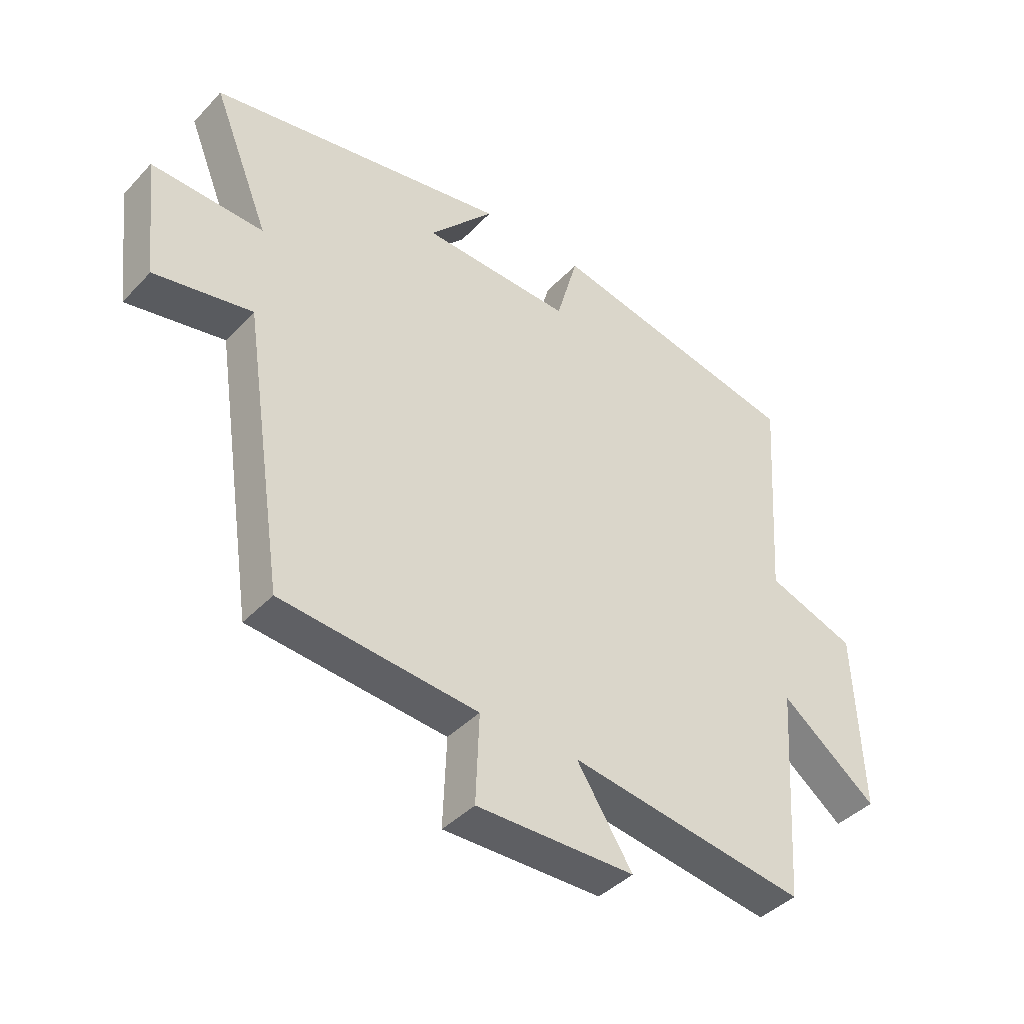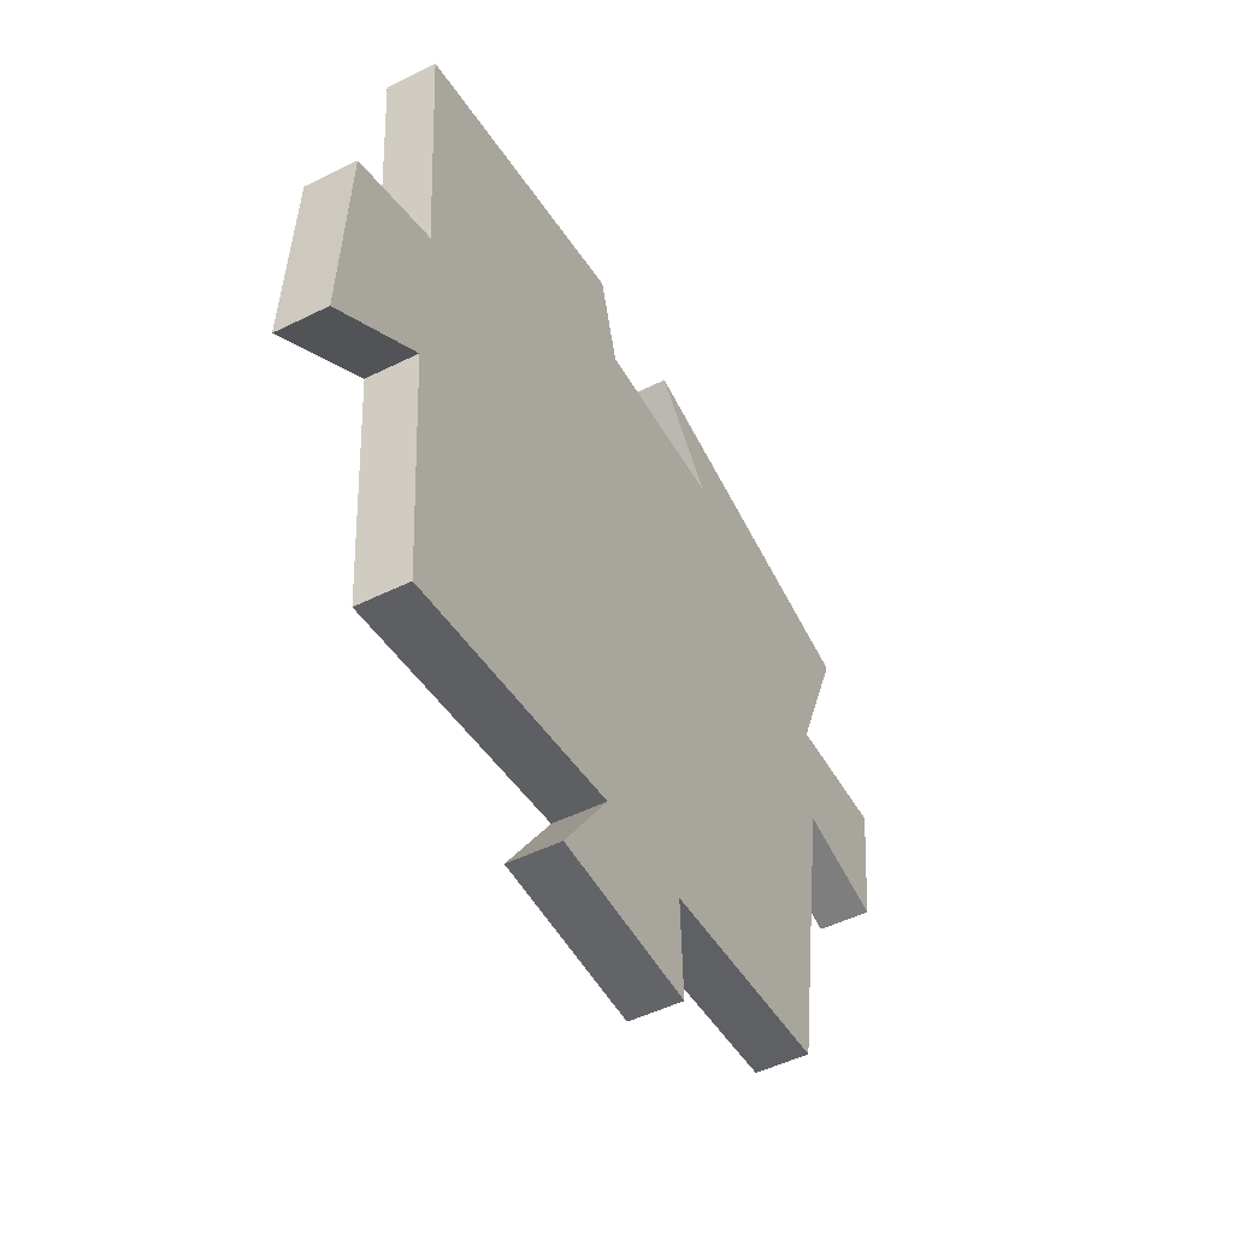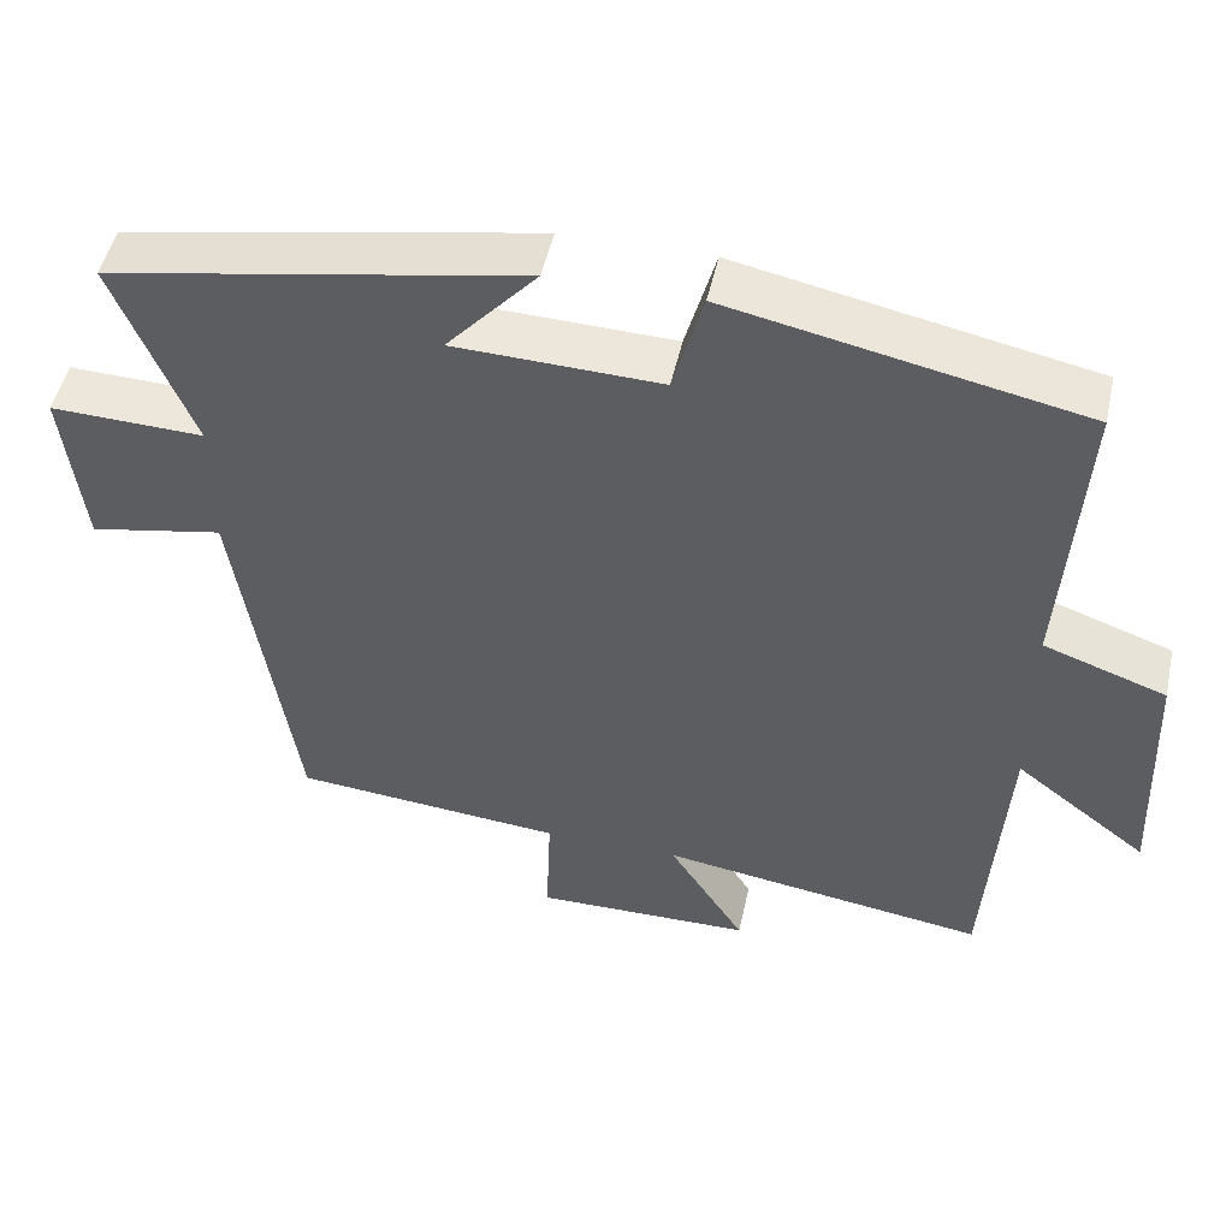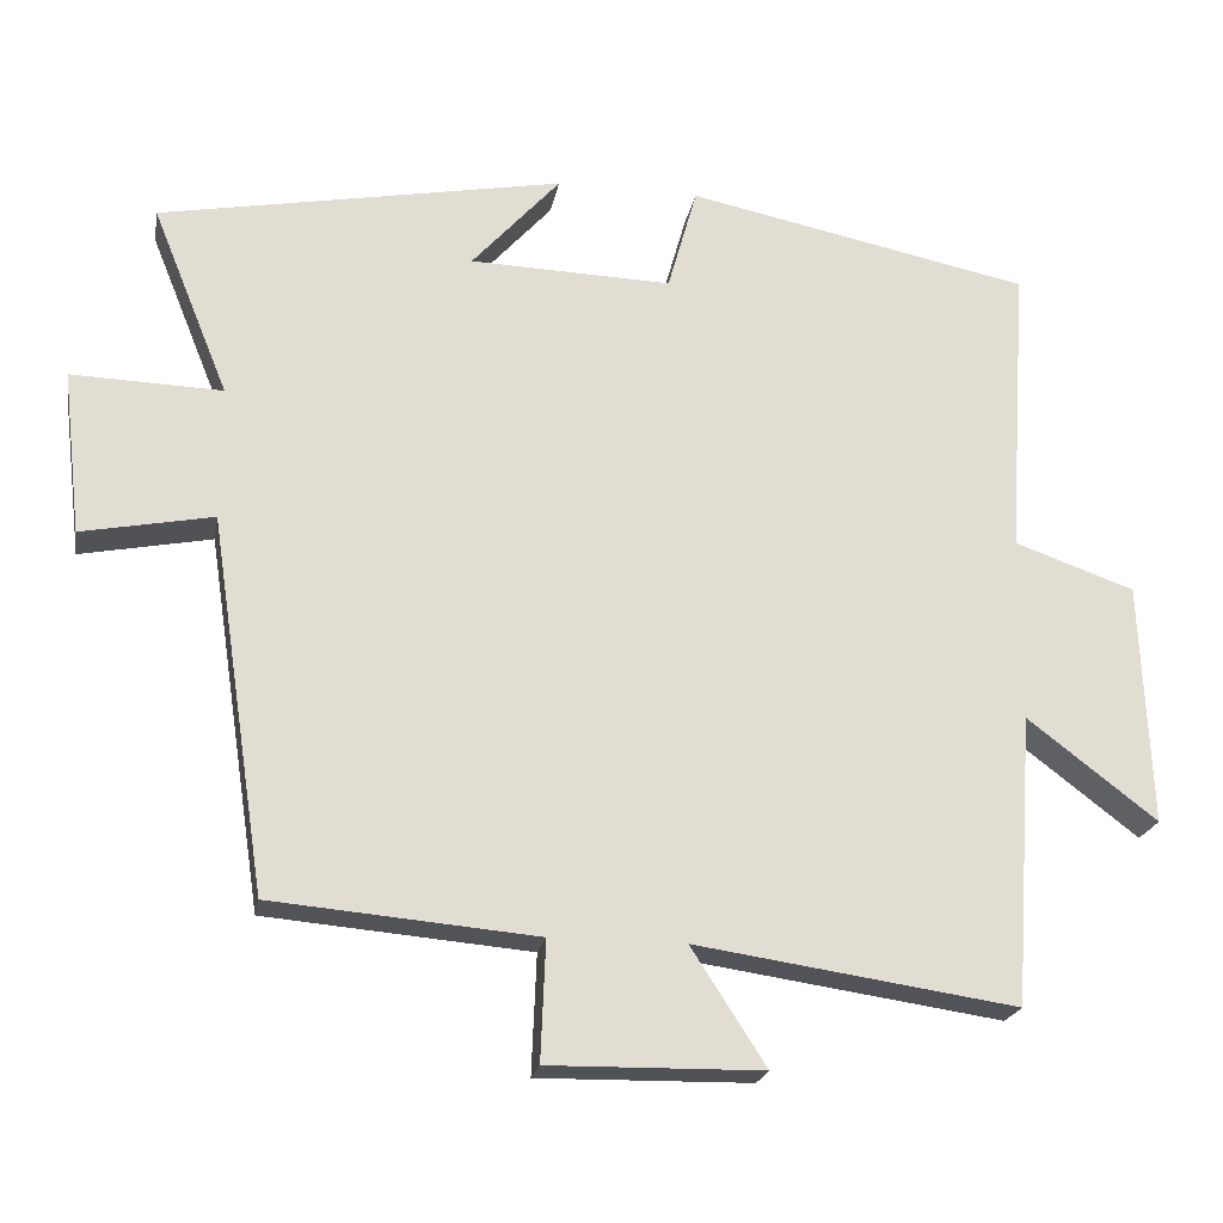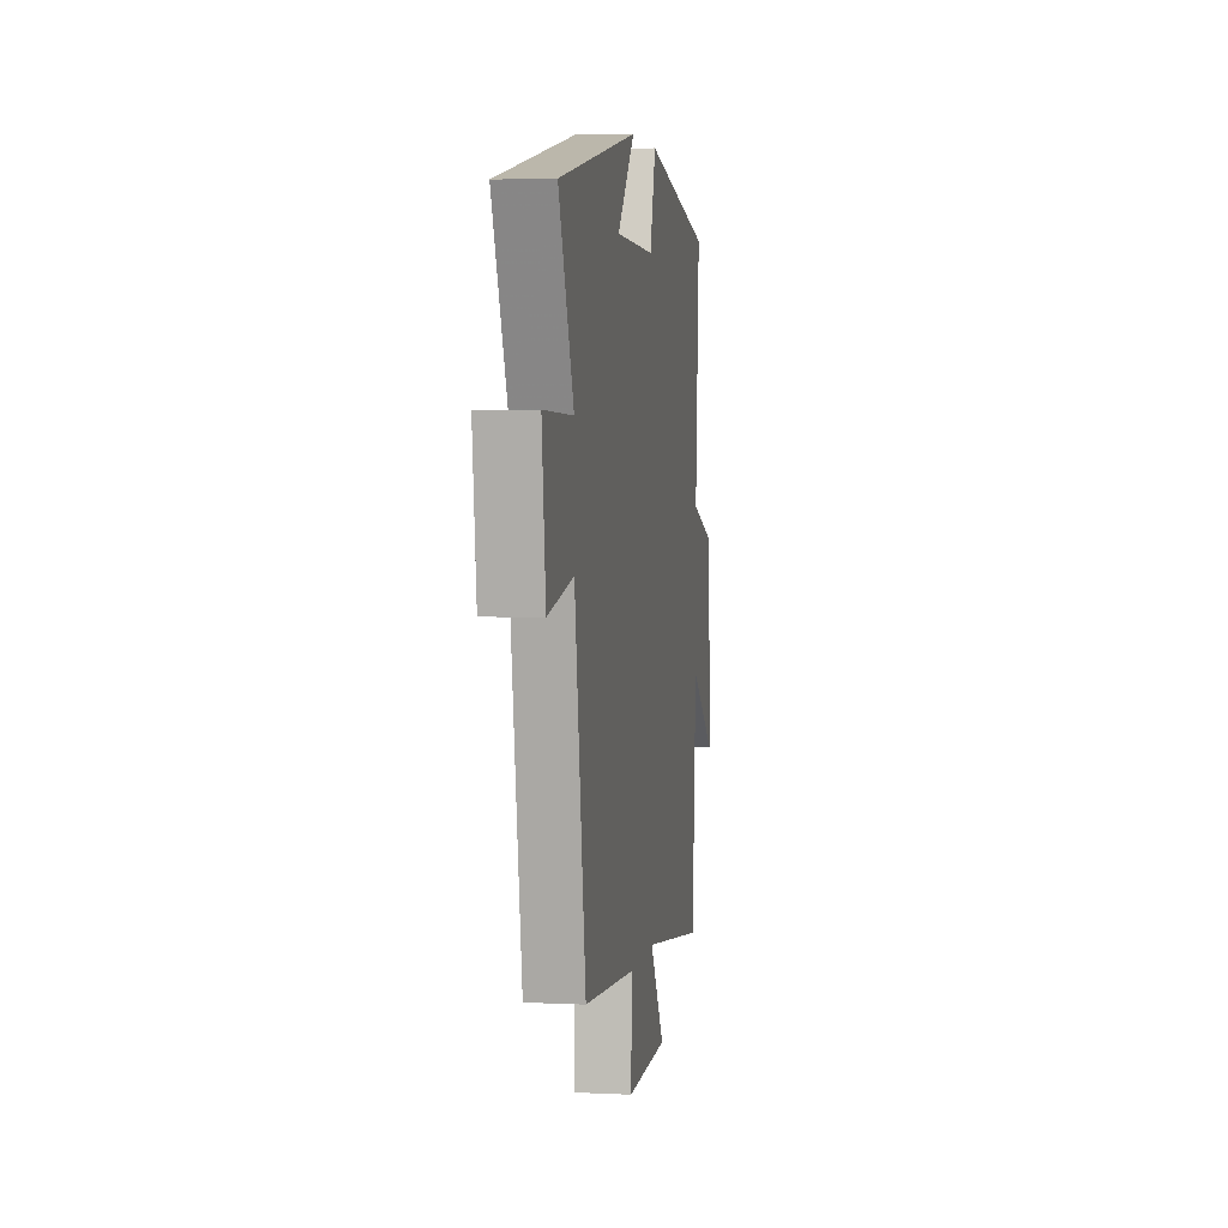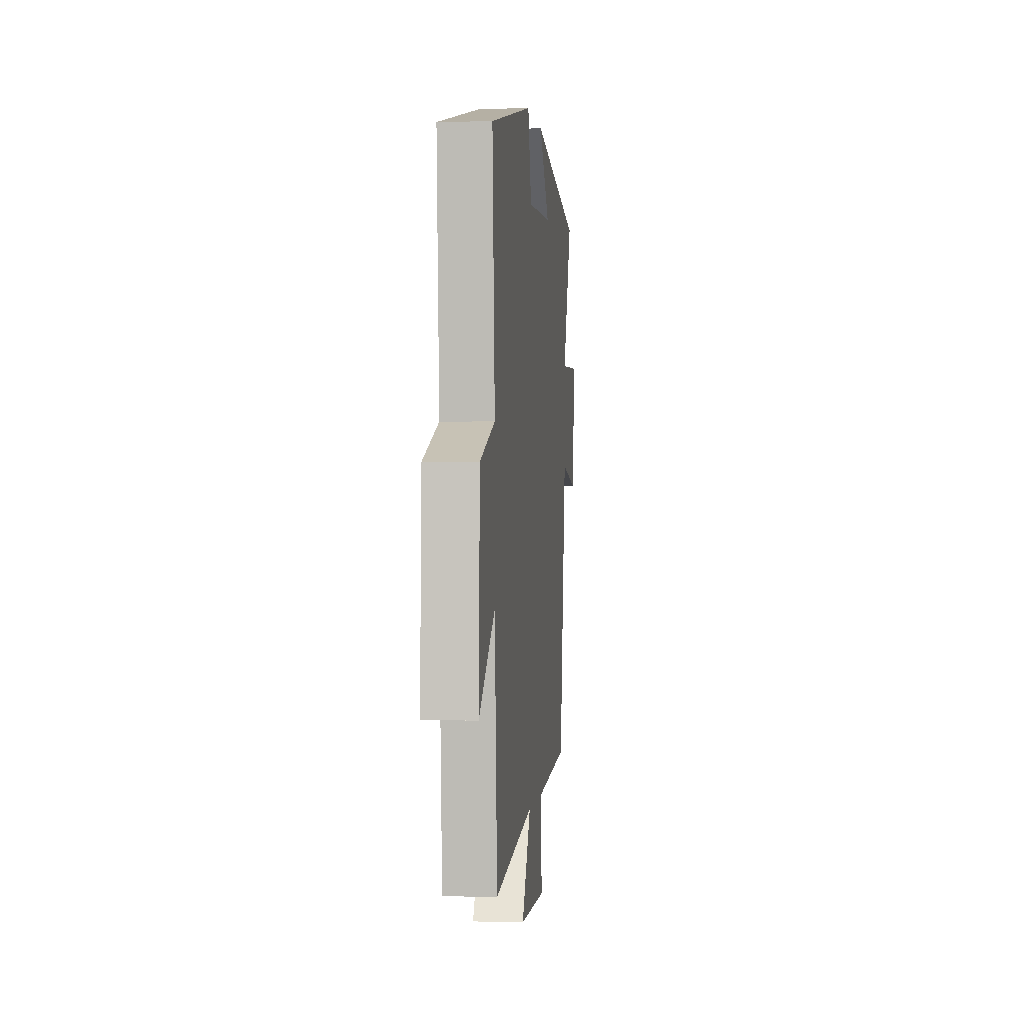
<metadata>
{"format":"obj","ext":"obj","renderer":"f3d","projection":"perspective","resolution":1024,"background":"white","views":[{"elev":-41.5,"azim":-38.9,"up":"+Z"},{"elev":-50.4,"azim":118.4,"up":"+Z"},{"elev":49.3,"azim":12.3,"up":"+Z"},{"elev":-21.5,"azim":-10.1,"up":"+Z"},{"elev":4.1,"azim":-81.0,"up":"+Z"},{"elev":0.2,"azim":96.3,"up":"+Z"}]}
</metadata>
<code>
v 0.525 0.07 0.411
v 0.5 0.07 0.04
v 0.651 0.07 -0.013
v 0.663 0.07 -0.319
v 0.5 0.07 -0.194
v 0.475 0.07 -0.559
v 0.072 0.07 -0.5
v 0.166 0.07 -0.646
v -0.102 0.07 -0.65
v -0.096 0.07 -0.5
v -0.429 0.07 -0.471
v -0.5 0.07 0
v -0.665 0.07 -0.032
v -0.689 0.07 0.174
v -0.5 0.07 0.168
v -0.596 0.07 0.406
v -0.088 0.07 0.5
v -0.199 0.07 0.376
v 0.055 0.07 0.368
v 0.092 0.07 0.5
v 0.525 0 0.411
v 0.5 0 0.04
v 0.651 0 -0.013
v 0.663 0 -0.319
v 0.5 0 -0.194
v 0.475 0 -0.559
v 0.072 0 -0.5
v 0.166 0 -0.646
v -0.102 0 -0.65
v -0.096 0 -0.5
v -0.429 0 -0.471
v -0.5 0 0
v -0.665 0 -0.032
v -0.689 0 0.174
v -0.5 0 0.168
v -0.596 0 0.406
v -0.088 0 0.5
v -0.199 0 0.376
v 0.055 0 0.368
v 0.092 0 0.5
f 19 20 1 2
f 18 19 2
f 15 16 17 18
f 15 18 2
f 12 13 14 15
f 15 2 3
f 12 15 3
f 11 12 3
f 10 11 3
f 7 8 9 10
f 7 10 3
f 5 6 7
f 5 7 3
f 3 4 5
f 22 21 40 39
f 22 39 38
f 38 37 36 35
f 22 38 35
f 35 34 33 32
f 23 22 35
f 23 35 32
f 23 32 31
f 23 31 30
f 30 29 28 27
f 23 30 27
f 27 26 25
f 23 27 25
f 25 24 23
f 1 21 22 2
f 2 22 23 3
f 3 23 24 4
f 4 24 25 5
f 5 25 26 6
f 6 26 27 7
f 7 27 28 8
f 8 28 29 9
f 9 29 30 10
f 10 30 31 11
f 11 31 32 12
f 12 32 33 13
f 13 33 34 14
f 14 34 35 15
f 15 35 36 16
f 16 36 37 17
f 17 37 38 18
f 18 38 39 19
f 19 39 40 20
f 20 40 21 1

</code>
